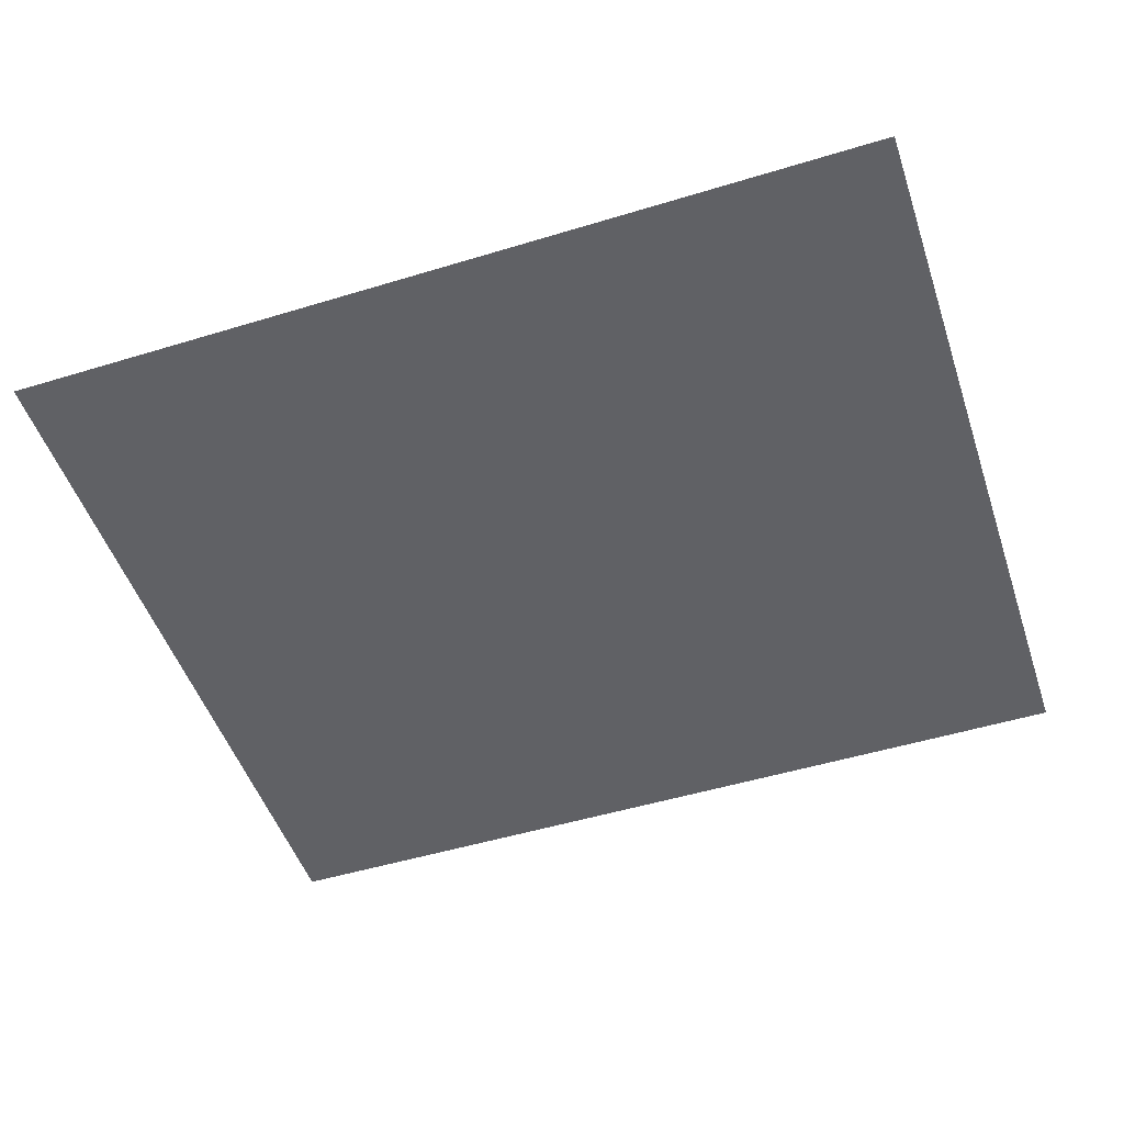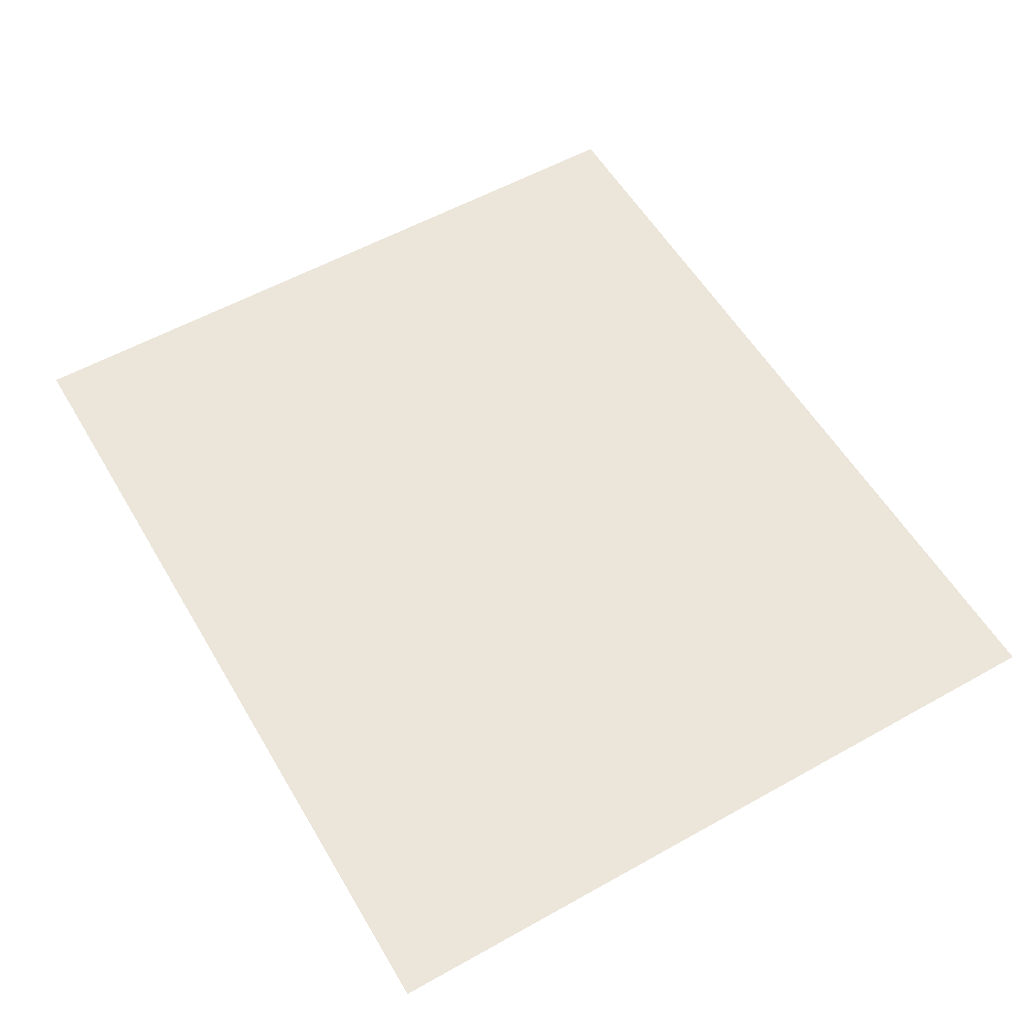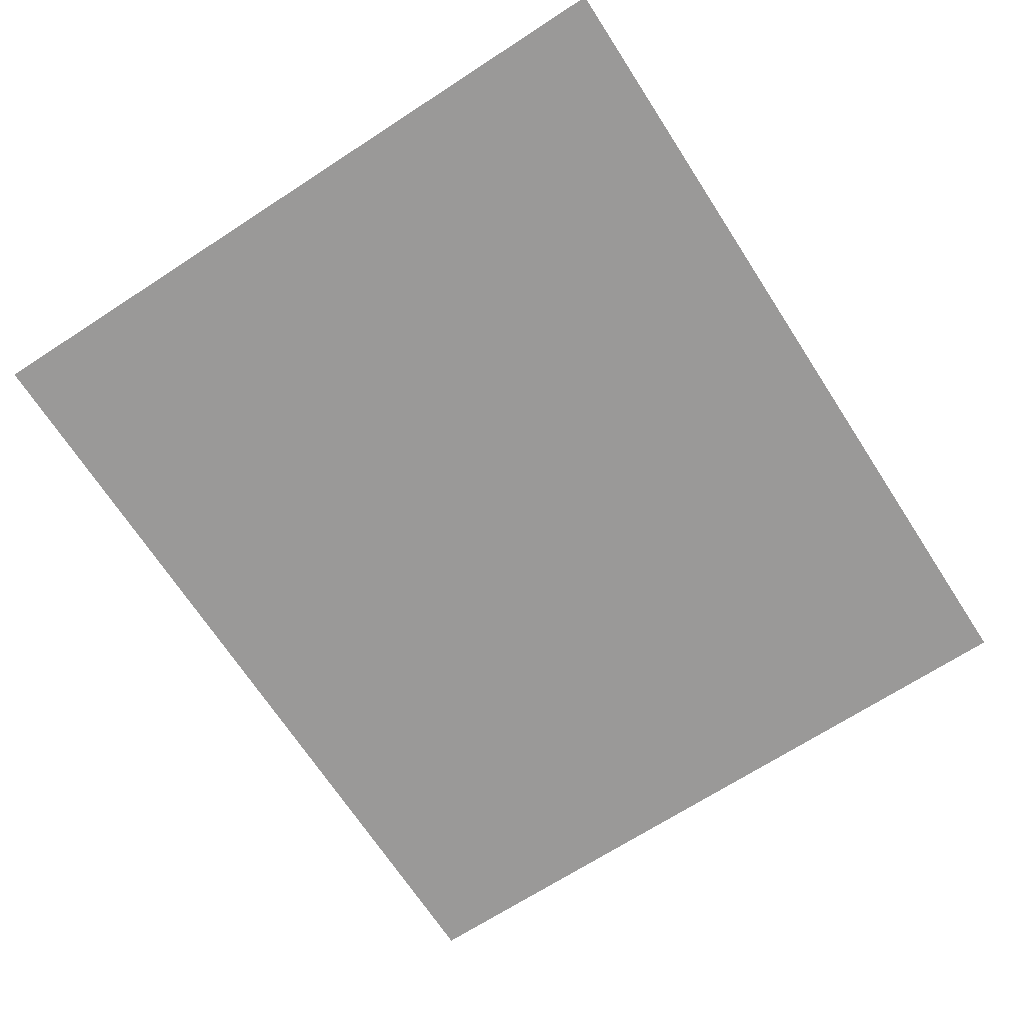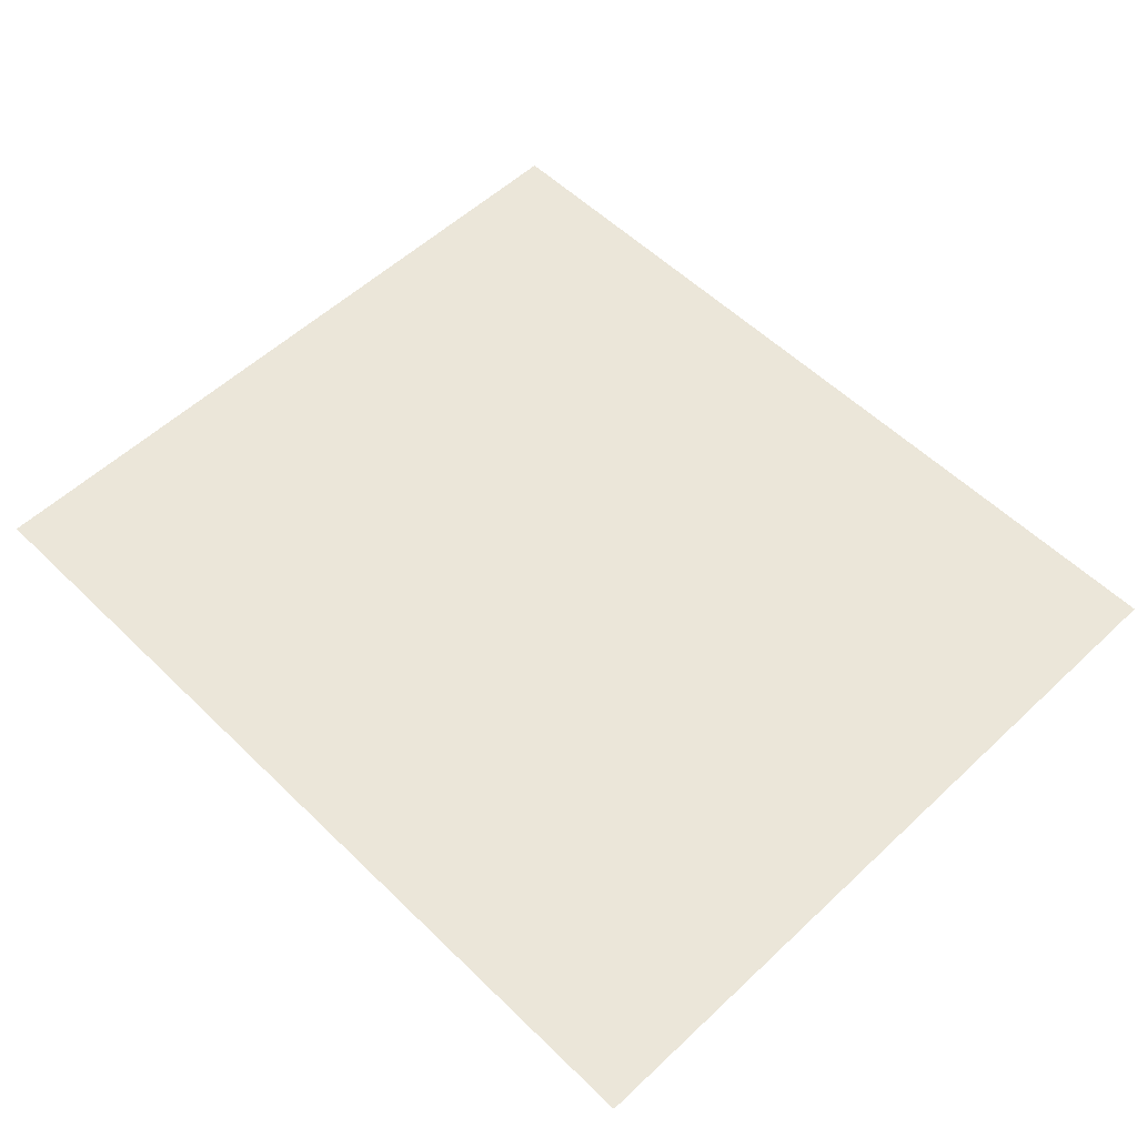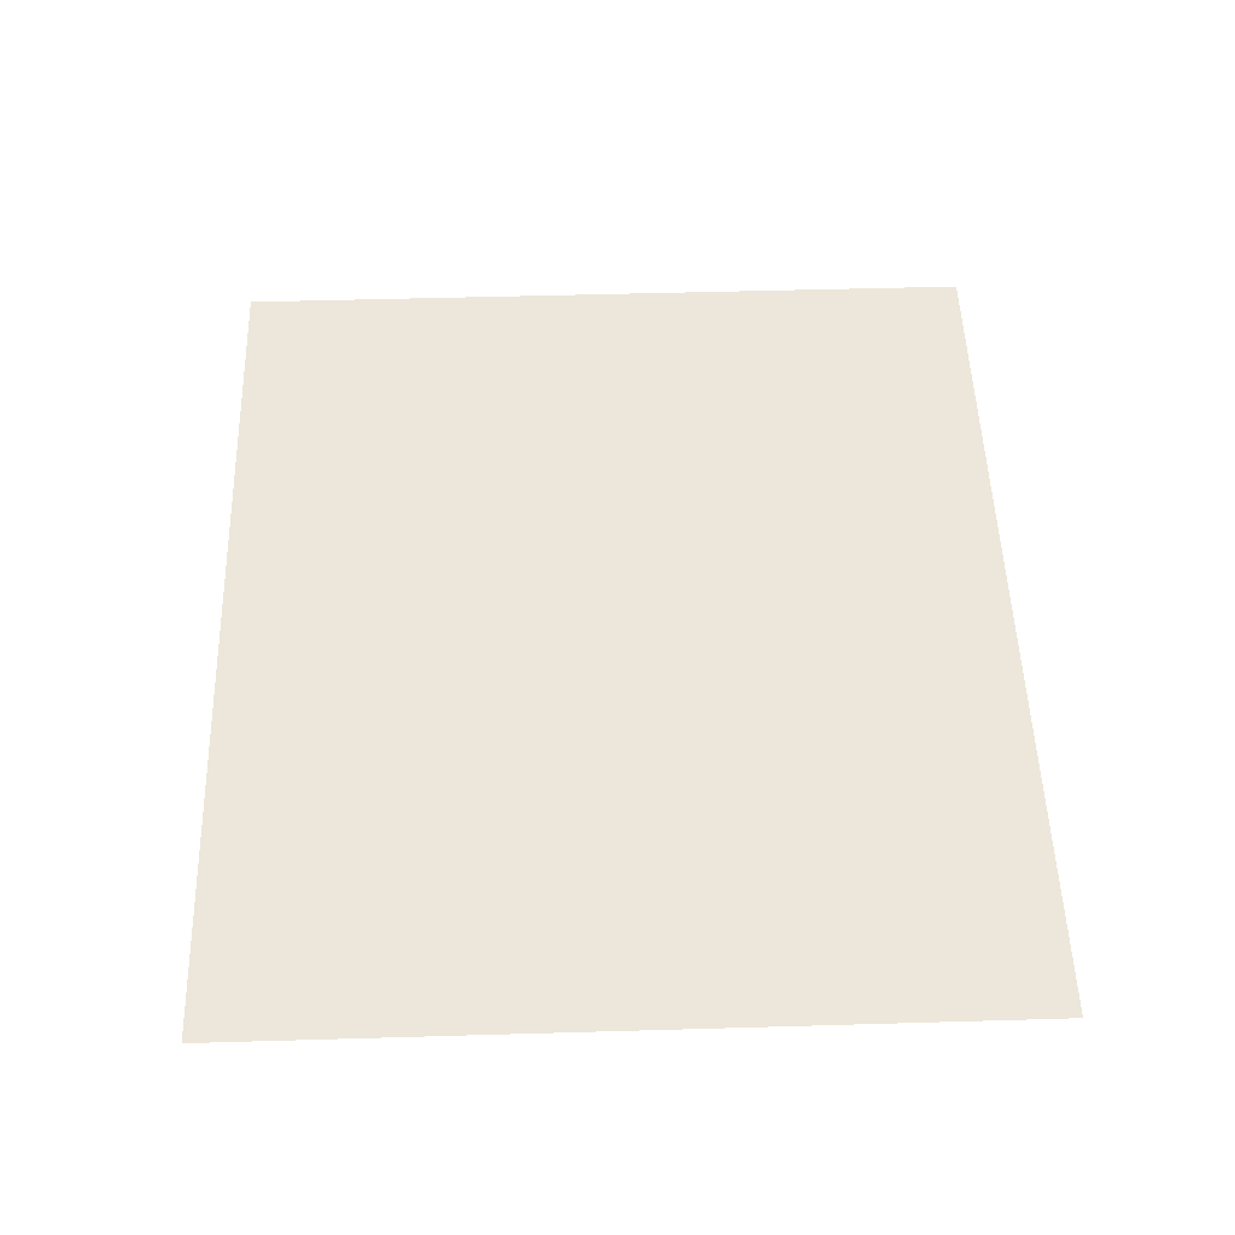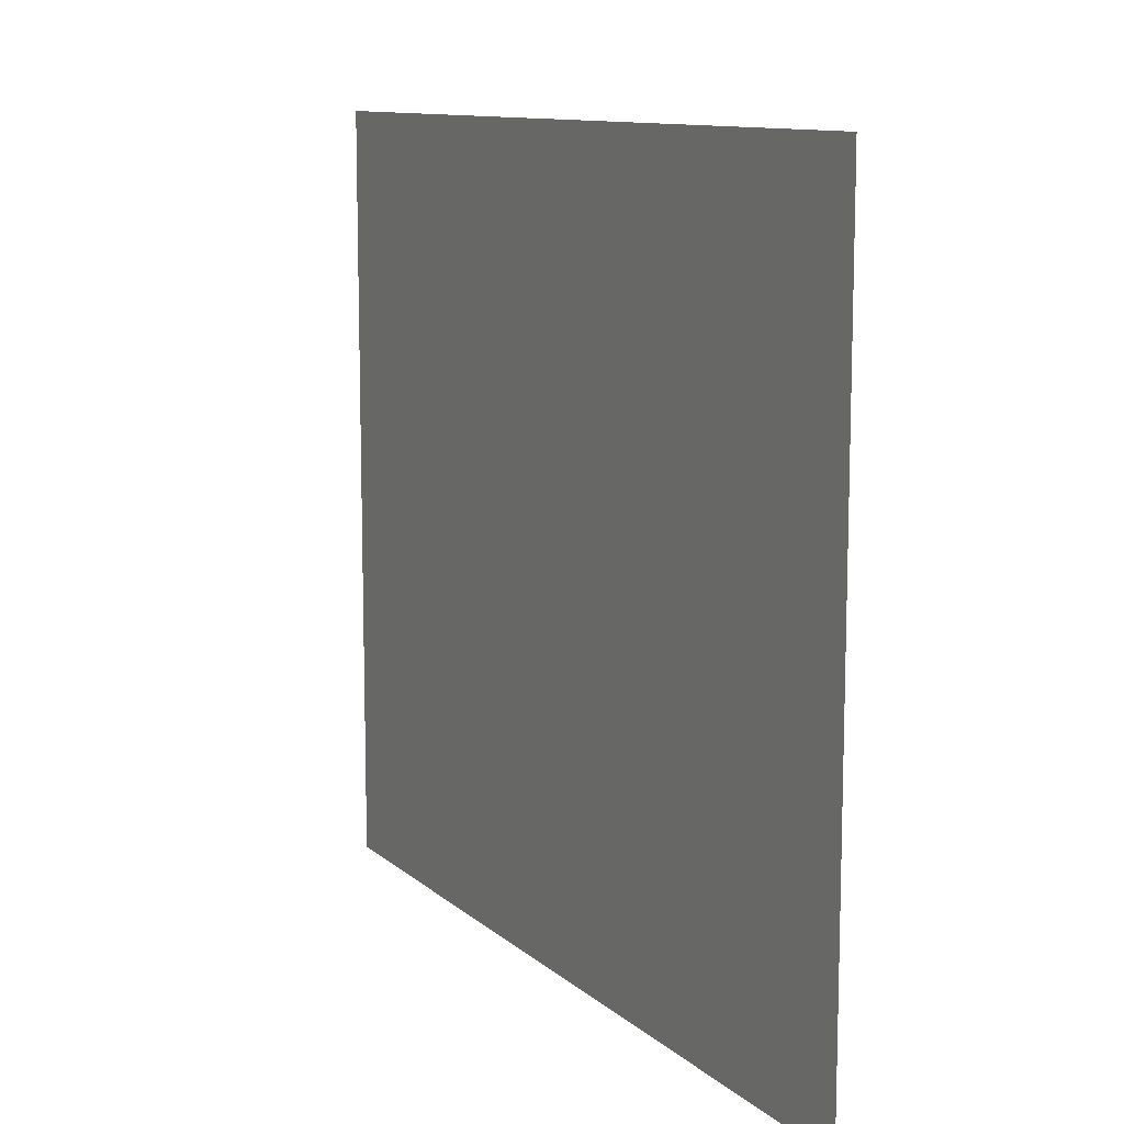
<metadata>
{"format":"obj","ext":"obj","renderer":"f3d","projection":"perspective","resolution":1024,"background":"white","views":[{"elev":-50.2,"azim":18.5,"up":"+Y"},{"elev":56.4,"azim":-120.3,"up":"+Y"},{"elev":-69.1,"azim":-57.0,"up":"+Y"},{"elev":55.6,"azim":45.5,"up":"+Y"},{"elev":51.6,"azim":88.2,"up":"+Y"},{"elev":10.9,"azim":-117.4,"up":"+Z"}]}
</metadata>
<code>
v  -50.22 2.069 41.99
v  44.37 2.069 41.99
v  44.37 2.069 -38.89
v  -50.22 2.069 -38.89
g Plane002
f 1 2 3 4

</code>
